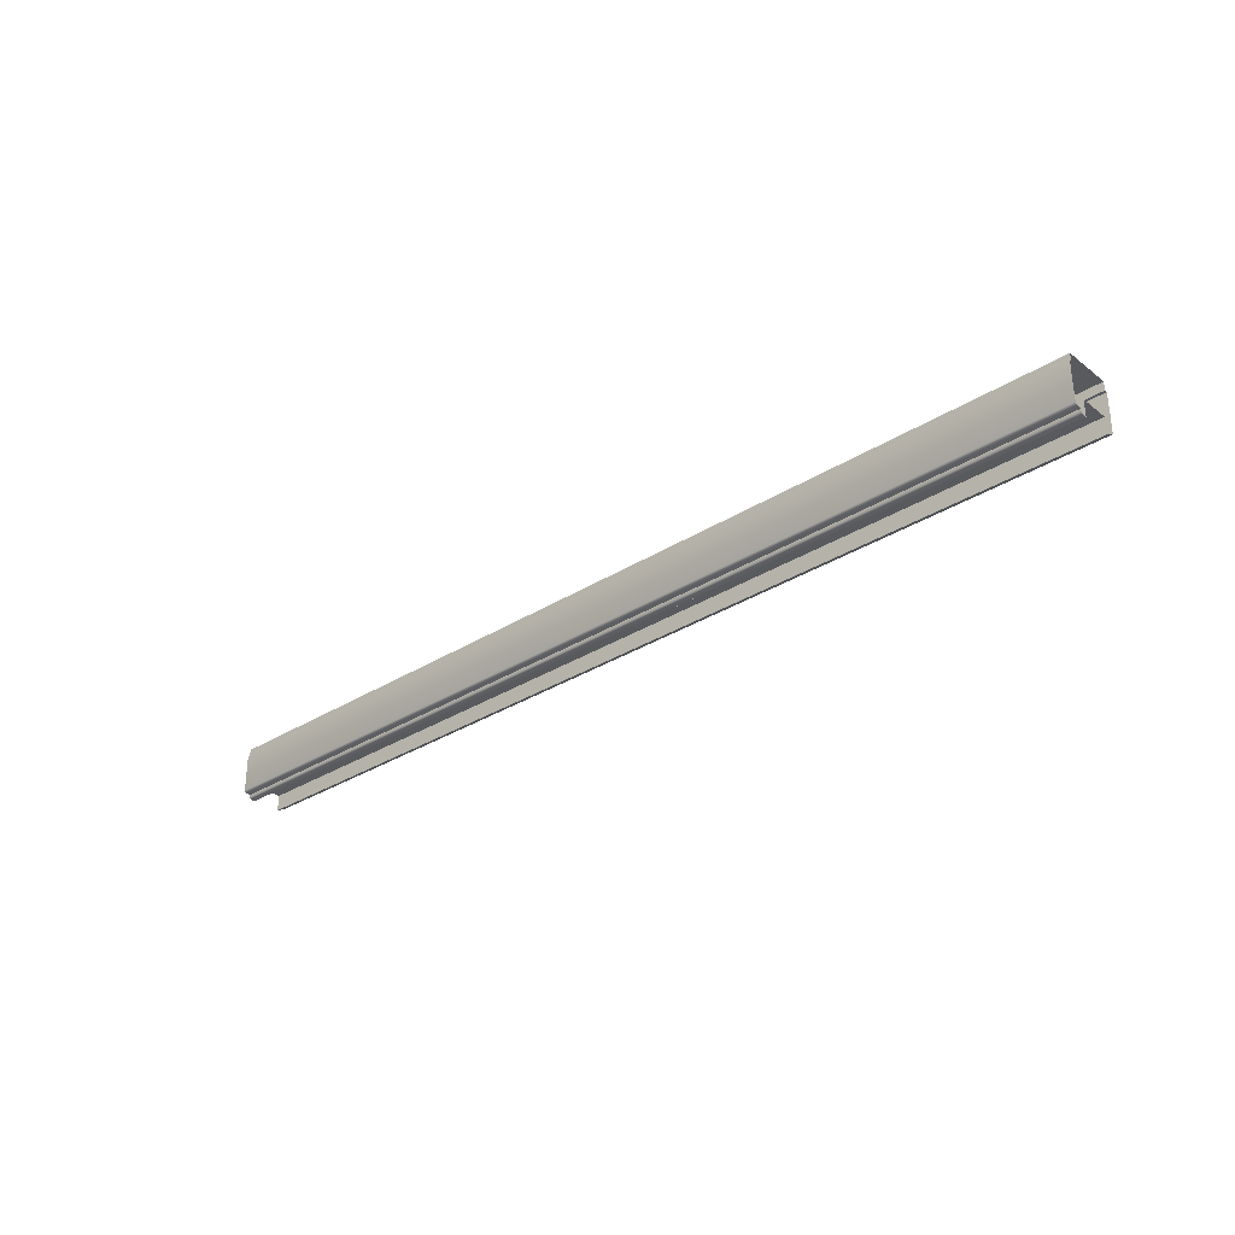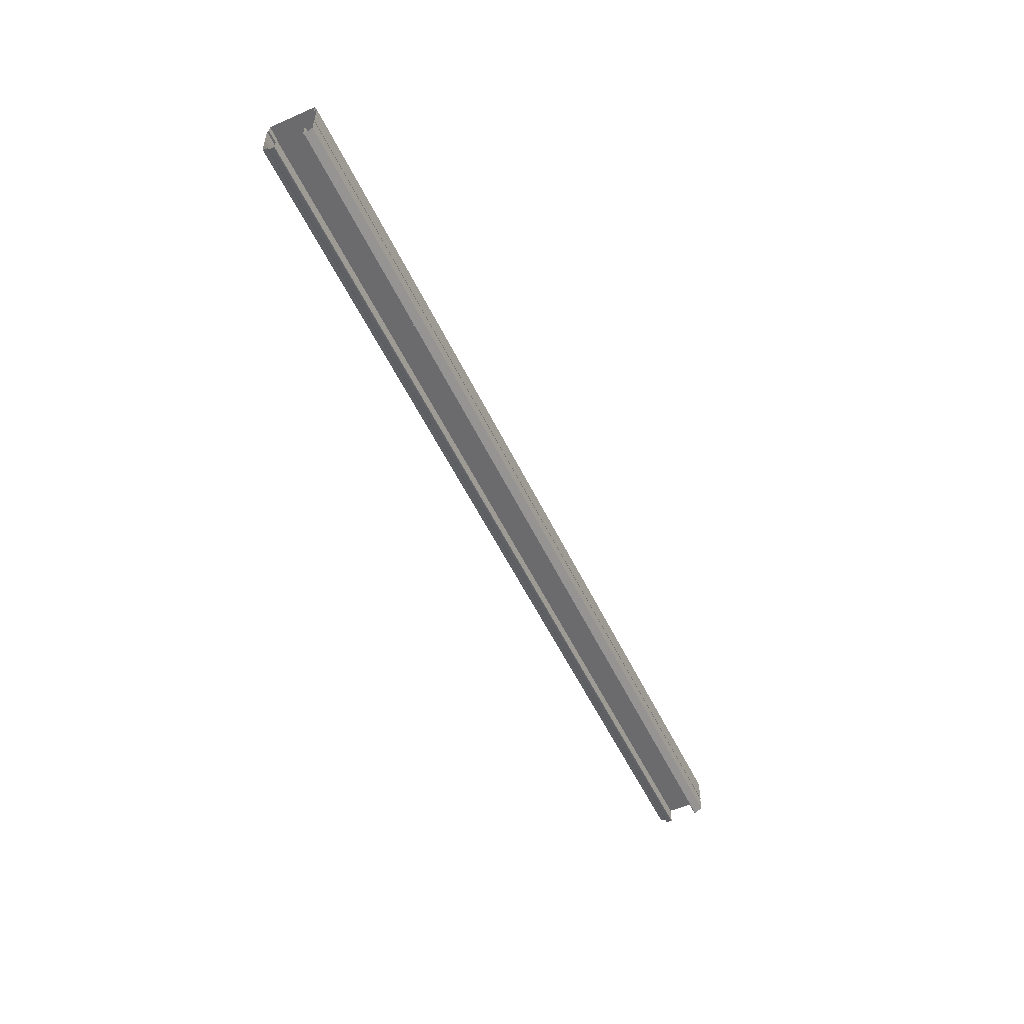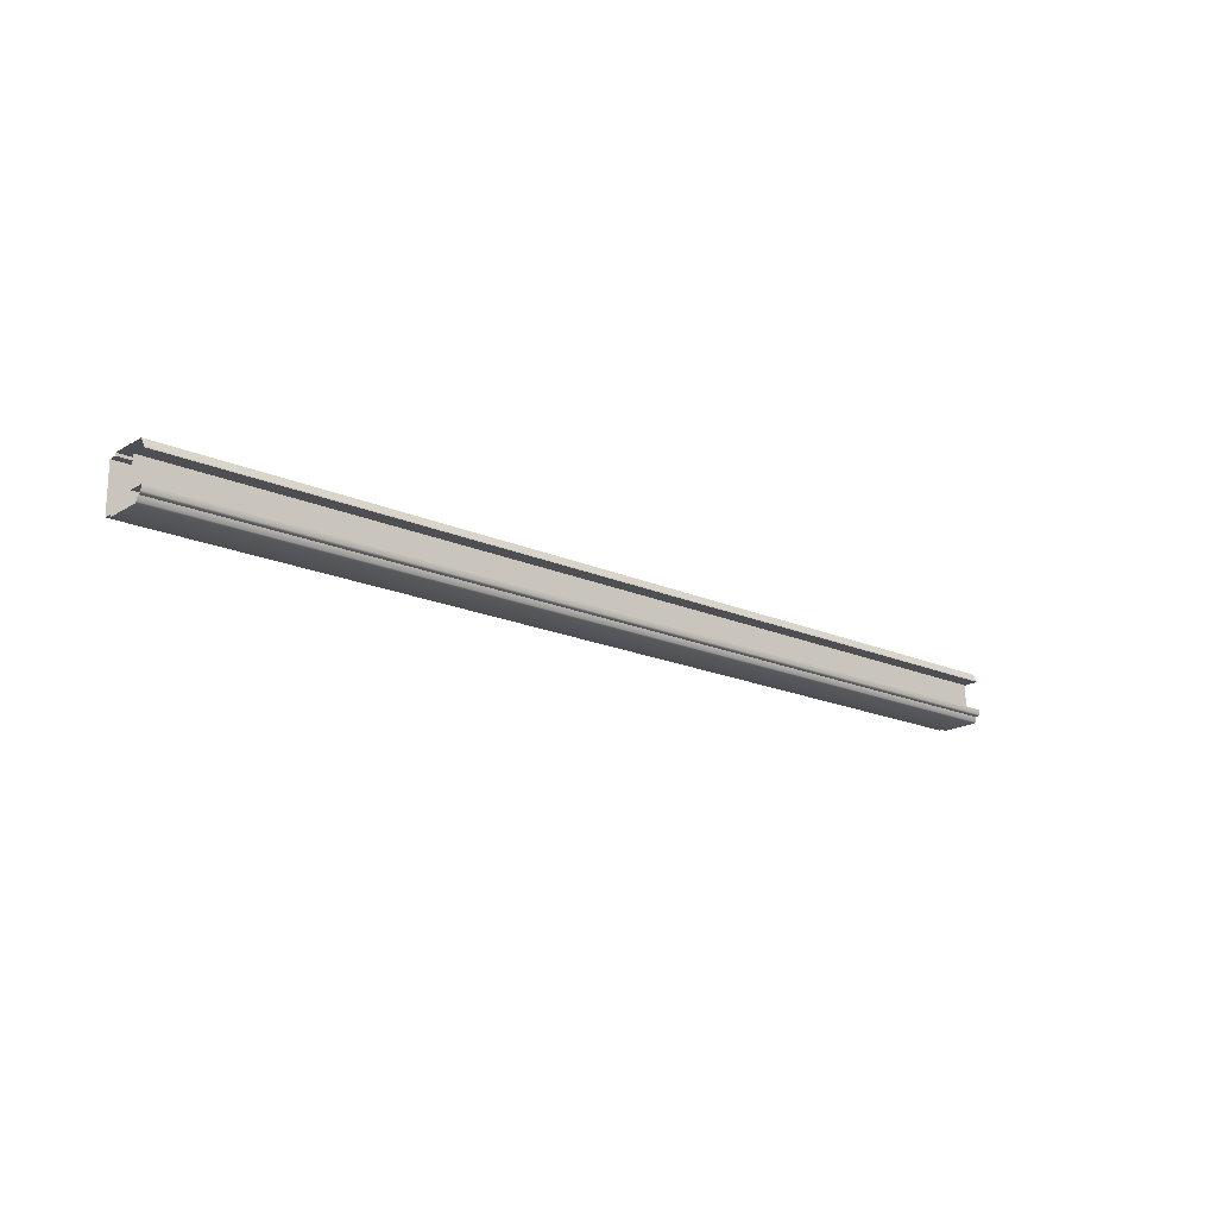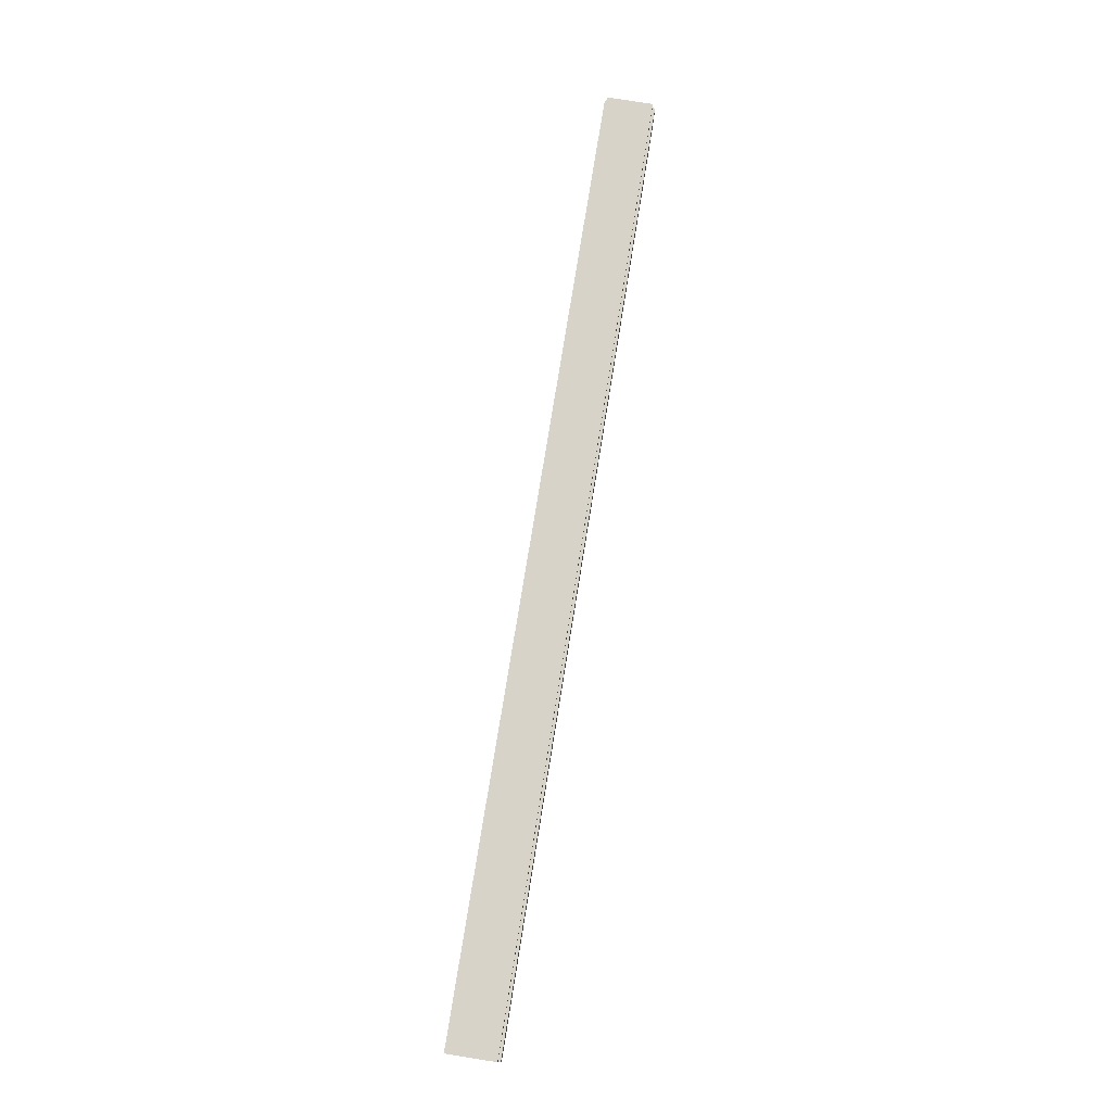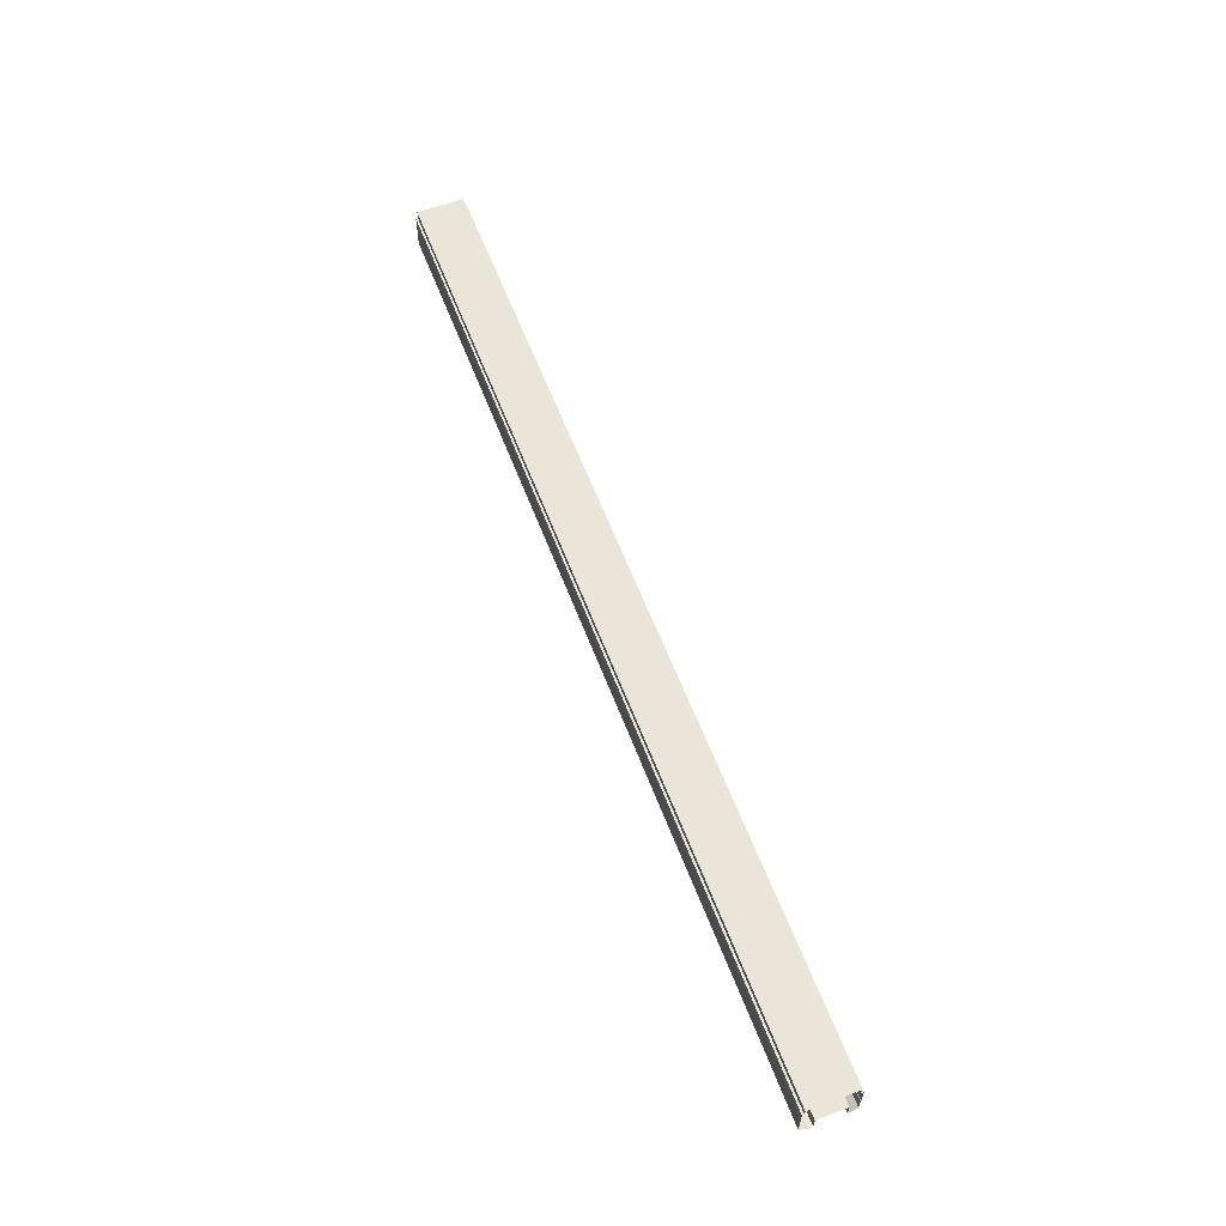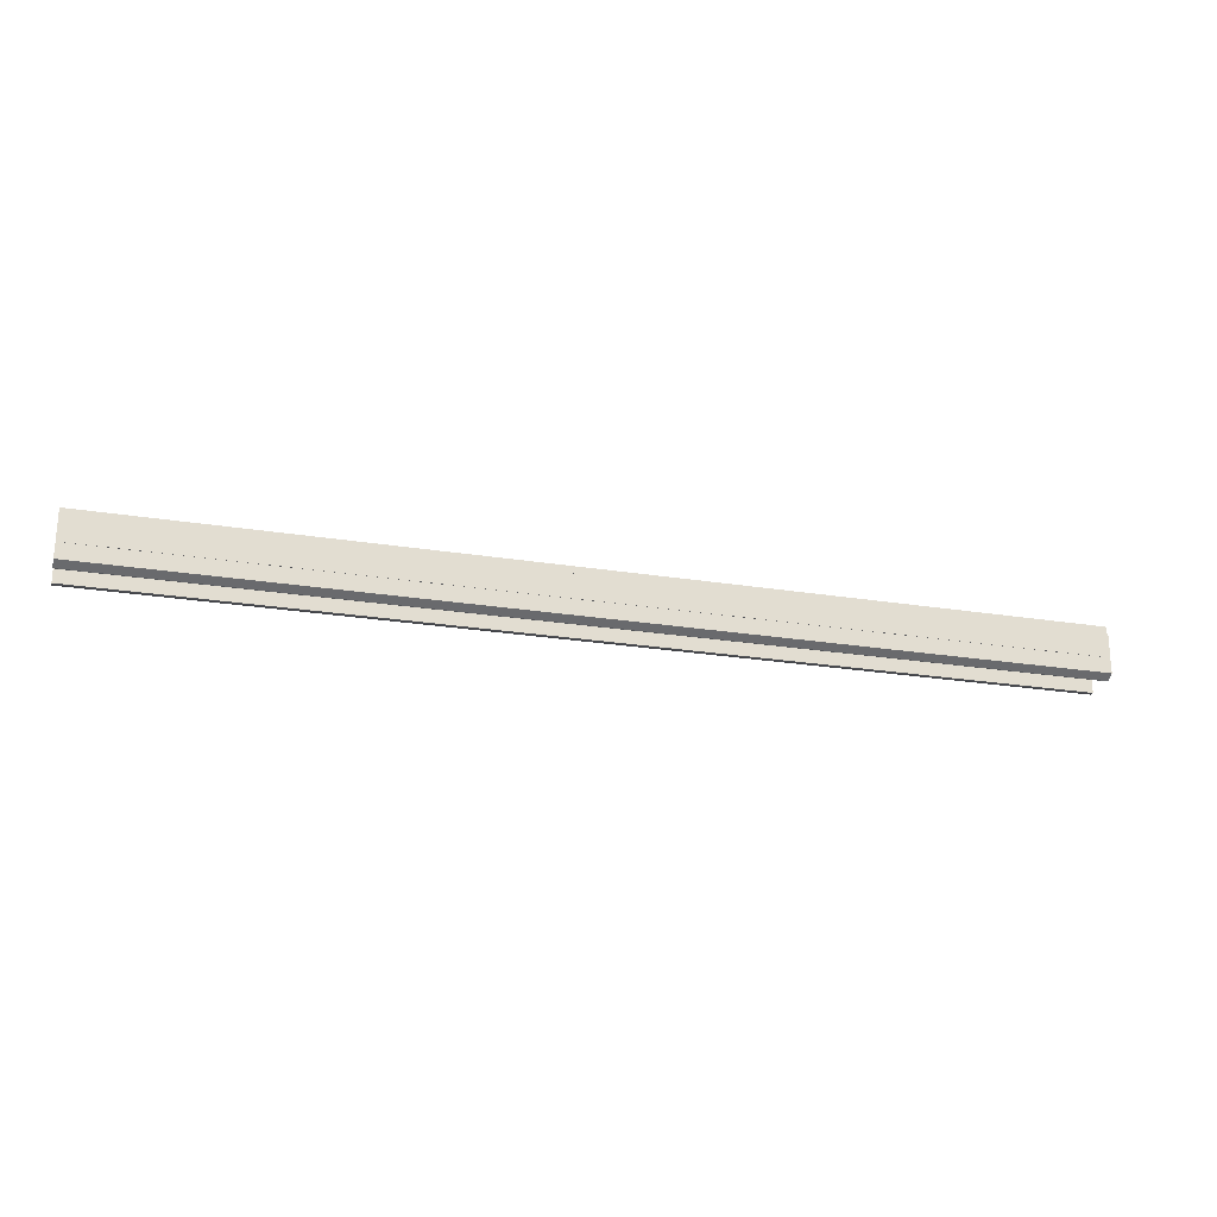
<metadata>
{"format":"obj","ext":"obj","renderer":"f3d","projection":"perspective","resolution":1024,"background":"white","views":[{"elev":-30.8,"azim":-137.6,"up":"+Y"},{"elev":-53.5,"azim":-65.0,"up":"+Y"},{"elev":-18.1,"azim":-41.0,"up":"+Z"},{"elev":75.9,"azim":-80.9,"up":"+Y"},{"elev":59.6,"azim":-110.7,"up":"+Y"},{"elev":-23.6,"azim":-15.3,"up":"+Y"}]}
</metadata>
<code>
o TF_TC1/TF_TC/mesh201/mesh201-geometry#mesh201-geometry
v -0.4421 0.7689 0.002949
v 0.4847 0.7673 0.004161
v -0.4421 0.7673 0.004161
v 0.4847 0.7689 0.002949
v -0.4421 0.7659 0.009141
v -0.4421 0.8052 0.002949
v 0.4847 0.7659 0.009141
v 0.4847 0.8052 0.002949
v 0.4847 0.7637 0.009141
v 0.4847 0.8052 0.004904
v -0.4421 0.7637 0.009141
v -0.4421 0.8052 0.004904
v 0.4847 0.762 0.01086
v -0.4421 0.8134 0.004904
v -0.4421 0.762 0.01086
v 0.4847 0.8134 0.004904
v -0.4421 0.762 0.01582
v 0.4847 0.8134 0.05085
v 0.4847 0.762 0.01582
v -0.4421 0.8134 0.05085
v -0.4421 0.7778 0.01582
v -0.4421 0.8052 0.05085
v 0.4847 0.7778 0.01582
v 0.4847 0.8052 0.05085
v -0.4421 0.7778 0.04434
v 0.4847 0.8052 0.05346
v 0.4847 0.7778 0.04434
v -0.4421 0.8052 0.05346
v 0.4847 0.7623 0.04434
v 0.4847 0.7819 0.05346
v -0.4421 0.7623 0.04434
v -0.4421 0.7819 0.05346
v -0.4421 0.7623 0.04516
v 0.4847 0.7819 0.05314
v 0.4847 0.7623 0.04516
v -0.4421 0.7819 0.05314
v -0.4421 0.7669 0.05314
v 0.4847 0.7669 0.05314
f 1 2 3
f 2 1 4
f 3 2 1
f 4 1 2
f 2 5 3
f 3 5 2
f 6 4 1
f 1 4 6
f 5 2 7
f 7 2 5
f 4 6 8
f 8 6 4
f 9 5 7
f 7 5 9
f 6 10 8
f 8 10 6
f 5 9 11
f 11 9 5
f 10 6 12
f 12 6 10
f 13 11 9
f 9 11 13
f 14 10 12
f 12 10 14
f 11 13 15
f 15 13 11
f 10 14 16
f 16 14 10
f 13 17 15
f 15 17 13
f 14 18 16
f 16 18 14
f 17 13 19
f 19 13 17
f 18 14 20
f 20 14 18
f 19 21 17
f 17 21 19
f 22 18 20
f 20 18 22
f 21 19 23
f 23 19 21
f 18 22 24
f 24 22 18
f 23 25 21
f 21 25 23
f 22 26 24
f 24 26 22
f 25 23 27
f 27 23 25
f 26 22 28
f 28 22 26
f 29 25 27
f 27 25 29
f 28 30 26
f 26 30 28
f 25 29 31
f 31 29 25
f 30 28 32
f 32 28 30
f 29 33 31
f 31 33 29
f 32 34 30
f 30 34 32
f 33 29 35
f 35 29 33
f 34 32 36
f 36 32 34
f 35 37 33
f 33 37 35
f 36 38 34
f 34 38 36
f 37 35 38
f 38 35 37
f 38 36 37
f 37 36 38

</code>
